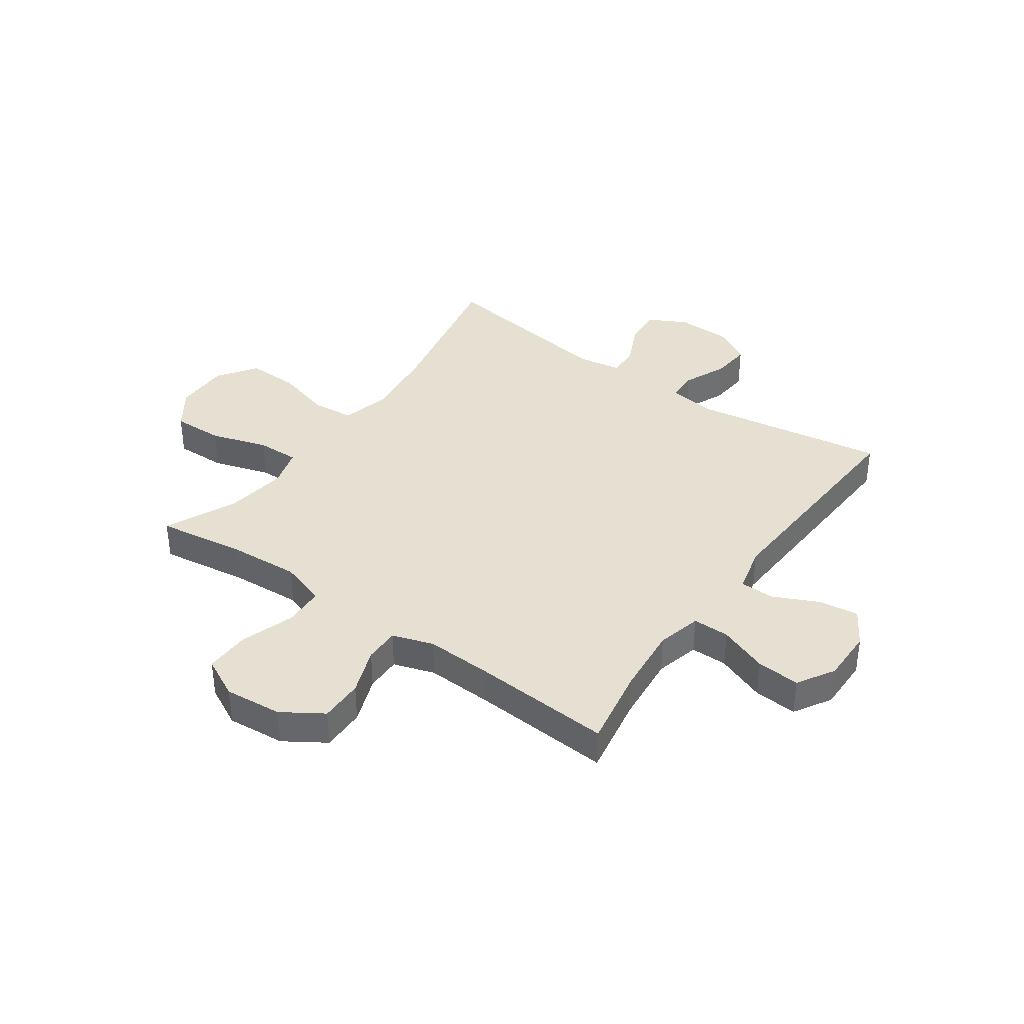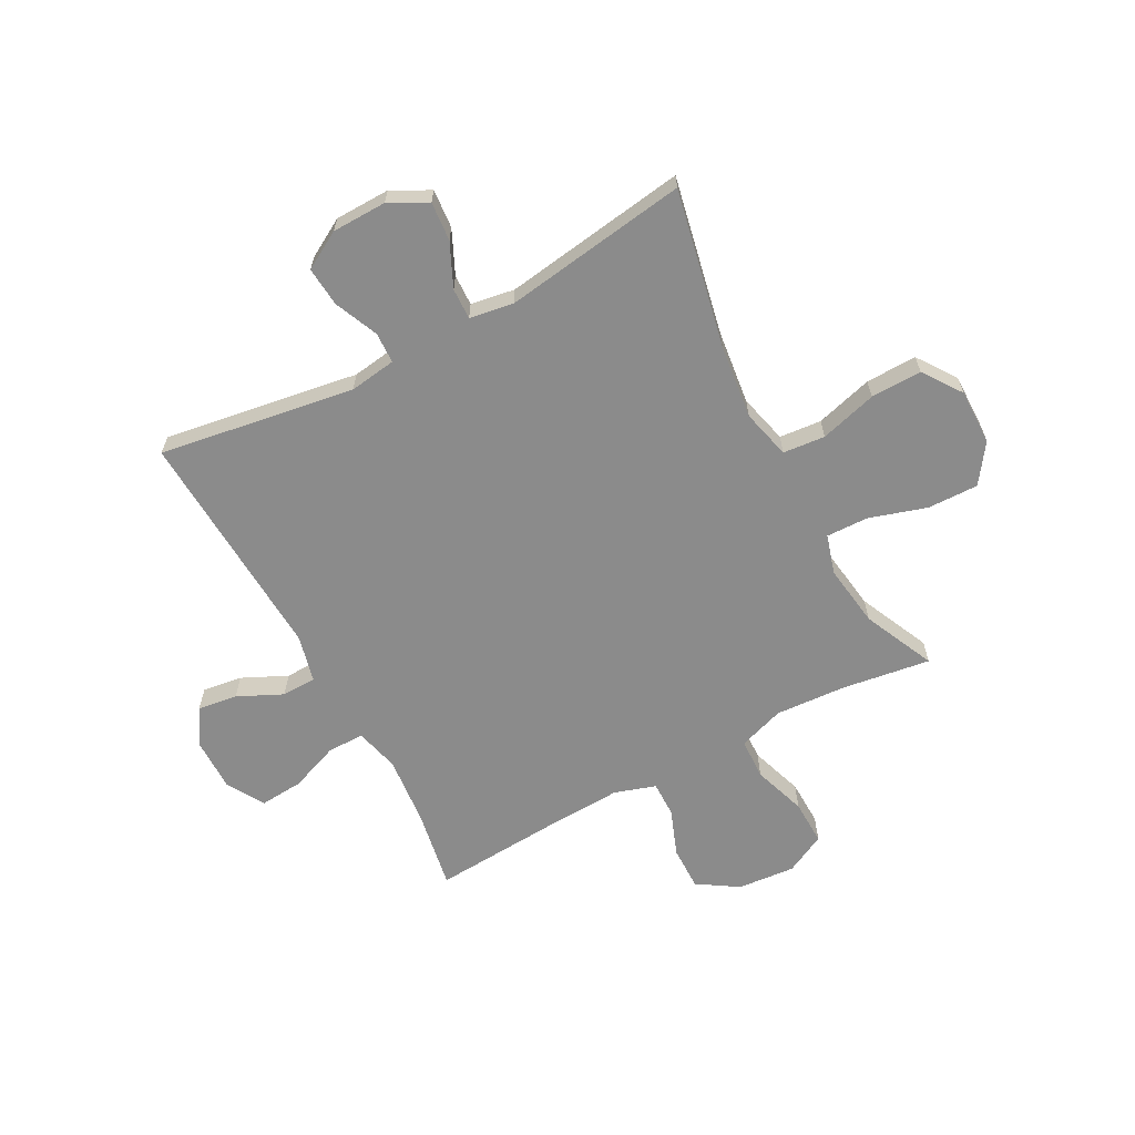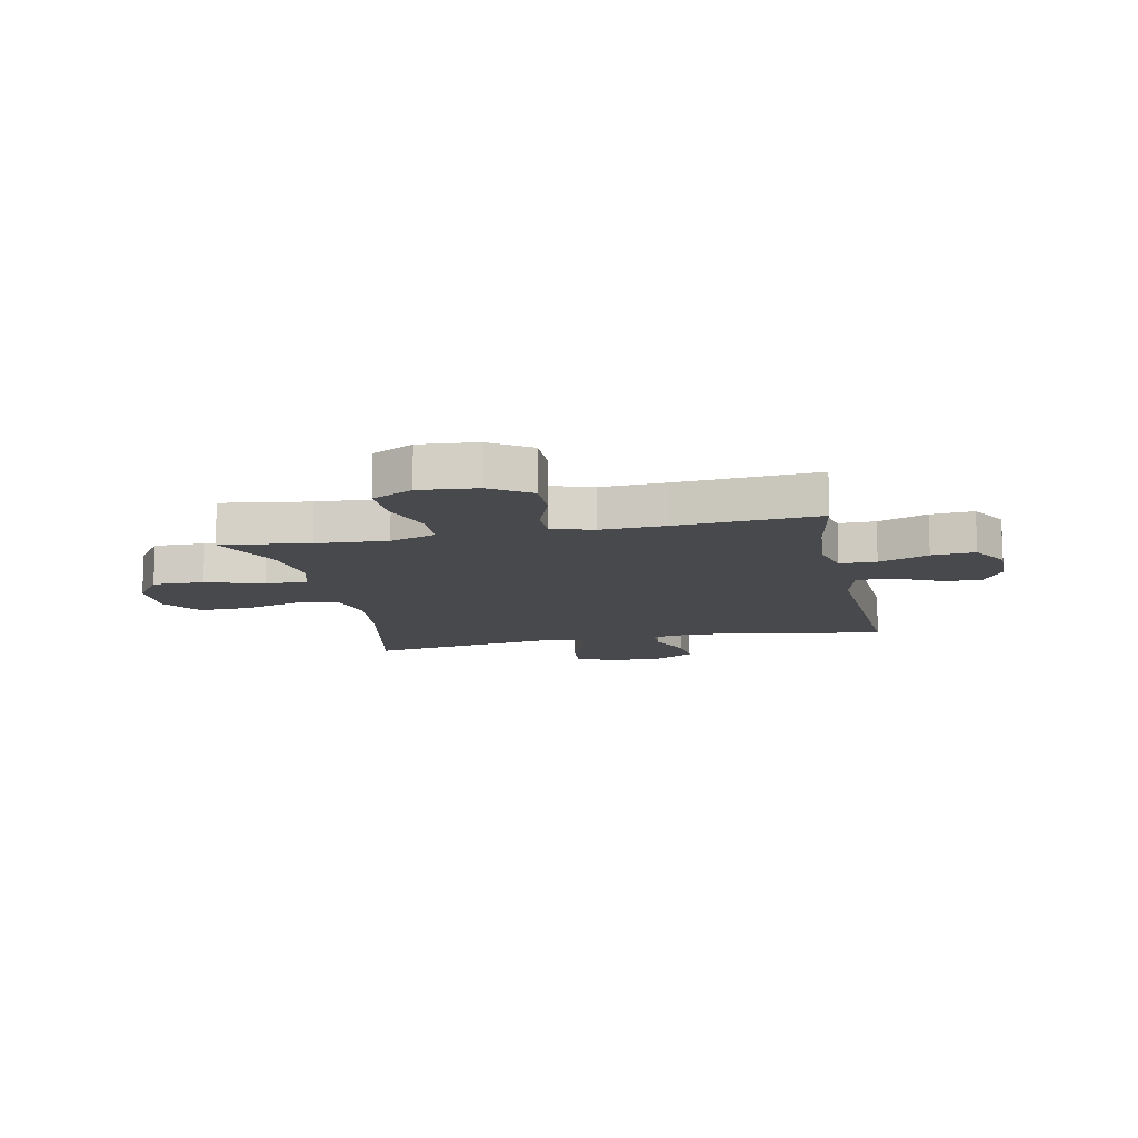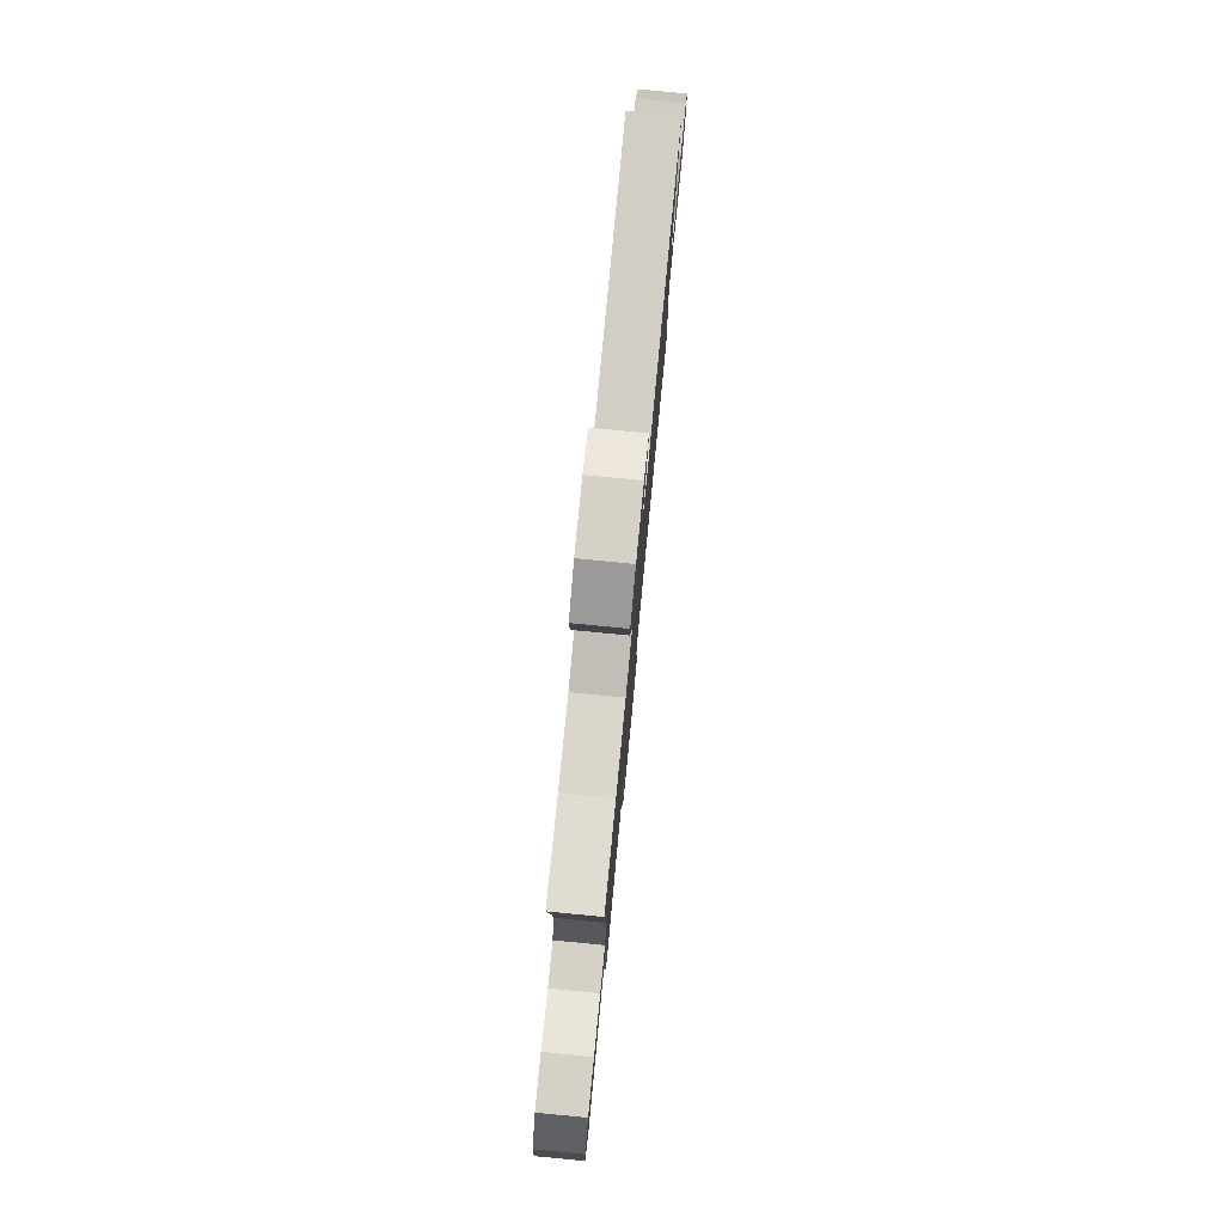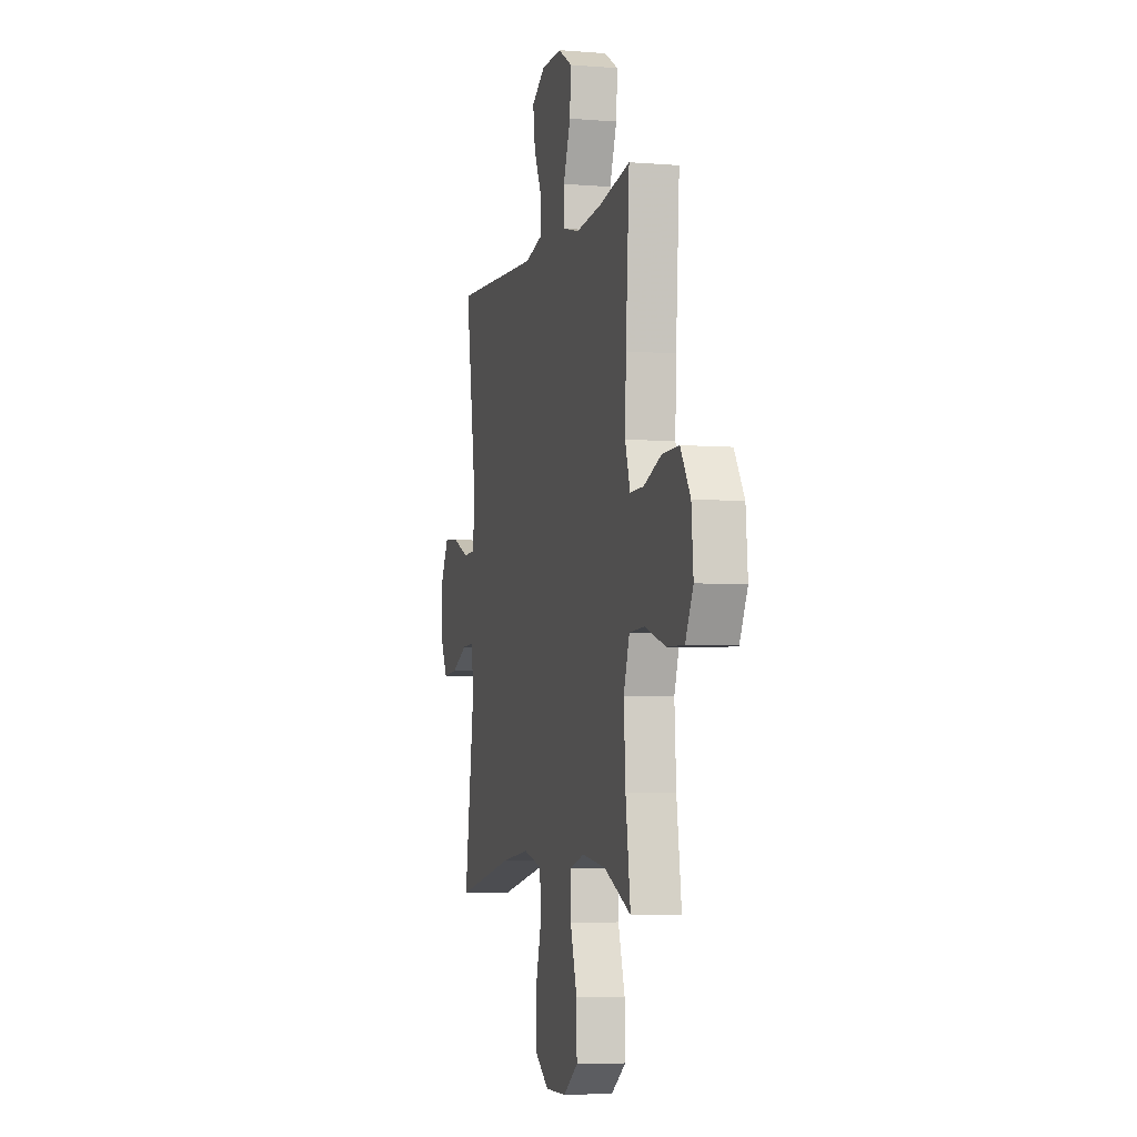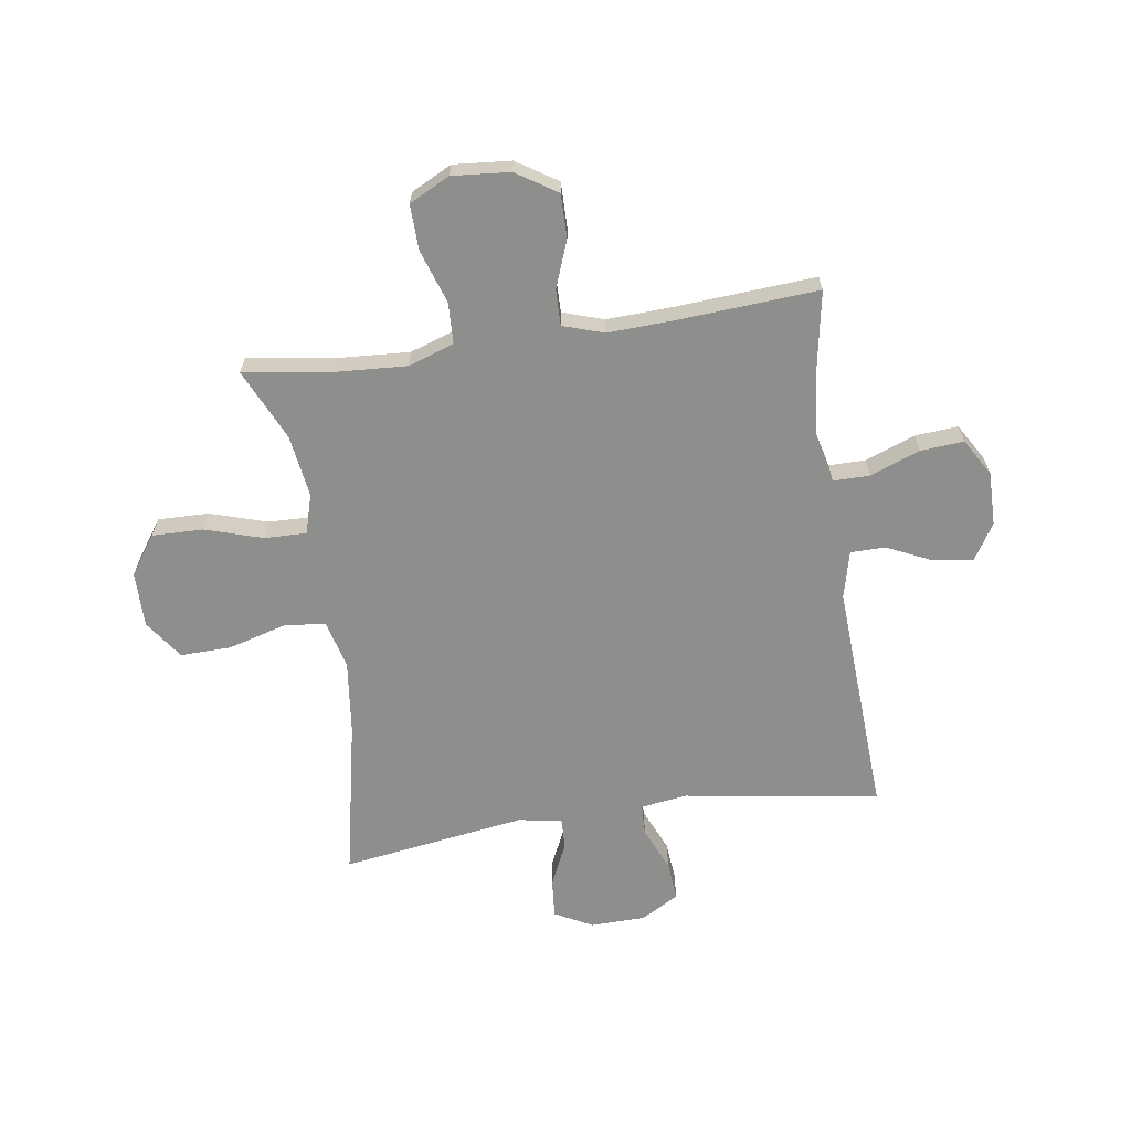
<metadata>
{"format":"obj","ext":"obj","renderer":"f3d","projection":"perspective","resolution":1024,"background":"white","views":[{"elev":37.7,"azim":-54.7,"up":"+Y"},{"elev":-63.8,"azim":118.2,"up":"+Y"},{"elev":-12.2,"azim":-78.3,"up":"+Y"},{"elev":79.6,"azim":-84.5,"up":"+Z"},{"elev":-5.0,"azim":-104.5,"up":"+Z"},{"elev":-64.8,"azim":-81.5,"up":"+Y"}]}
</metadata>
<code>
v -0.5 0.07 -0.5
v -0.477 0.07 -0.341
v -0.469 0.07 -0.213
v -0.497 0.07 -0.13
v -0.571 0.07 -0.127
v -0.667 0.07 -0.159
v -0.749 0.07 -0.161
v -0.786 0.07 -0.088
v -0.777 0.07 0.016
v -0.73 0.07 0.089
v -0.651 0.07 0.088
v -0.566 0.07 0.056
v -0.502 0.07 0.055
v -0.478 0.07 0.129
v -0.483 0.07 0.247
v -0.5 0.07 0.5
v -0.355 0.07 0.474
v -0.23 0.07 0.462
v -0.15 0.07 0.482
v -0.15 0.07 0.548
v -0.184 0.07 0.637
v -0.19 0.07 0.715
v -0.123 0.07 0.755
v -0.026 0.07 0.754
v 0.039 0.07 0.714
v 0.029 0.07 0.642
v -0.009 0.07 0.561
v -0.008 0.07 0.499
v 0.077 0.07 0.478
v 0.5 0.07 0.5
v 0.445 0.07 0.148
v 0.457 0.07 0.064
v 0.513 0.07 0.062
v 0.592 0.07 0.096
v 0.663 0.07 0.102
v 0.702 0.07 0.034
v 0.704 0.07 -0.065
v 0.668 0.07 -0.133
v 0.598 0.07 -0.127
v 0.52 0.07 -0.091
v 0.464 0.07 -0.089
v 0.451 0.07 -0.168
v 0.5 0.07 -0.5
v 0.215 0.07 -0.441
v 0.082 0.07 -0.425
v -0.007 0.07 -0.447
v -0.014 0.07 -0.523
v 0.015 0.07 -0.626
v 0.017 0.07 -0.718
v -0.053 0.07 -0.767
v -0.153 0.07 -0.766
v -0.223 0.07 -0.717
v -0.221 0.07 -0.625
v -0.189 0.07 -0.522
v -0.187 0.07 -0.446
v -0.258 0.07 -0.425
v -0.371 0.07 -0.441
v -0.5 0 -0.5
v -0.477 0 -0.341
v -0.469 0 -0.213
v -0.497 0 -0.13
v -0.571 0 -0.127
v -0.667 0 -0.159
v -0.749 0 -0.161
v -0.786 0 -0.088
v -0.777 0 0.016
v -0.73 0 0.089
v -0.651 0 0.088
v -0.566 0 0.056
v -0.502 0 0.055
v -0.478 0 0.129
v -0.483 0 0.247
v -0.5 0 0.5
v -0.355 0 0.474
v -0.23 0 0.462
v -0.15 0 0.482
v -0.15 0 0.548
v -0.184 0 0.637
v -0.19 0 0.715
v -0.123 0 0.755
v -0.026 0 0.754
v 0.039 0 0.714
v 0.029 0 0.642
v -0.009 0 0.561
v -0.008 0 0.499
v 0.077 0 0.478
v 0.5 0 0.5
v 0.445 0 0.148
v 0.457 0 0.064
v 0.513 0 0.062
v 0.592 0 0.096
v 0.663 0 0.102
v 0.702 0 0.034
v 0.704 0 -0.065
v 0.668 0 -0.133
v 0.598 0 -0.127
v 0.52 0 -0.091
v 0.464 0 -0.089
v 0.451 0 -0.168
v 0.5 0 -0.5
v 0.215 0 -0.441
v 0.082 0 -0.425
v -0.007 0 -0.447
v -0.014 0 -0.523
v 0.015 0 -0.626
v 0.017 0 -0.718
v -0.053 0 -0.767
v -0.153 0 -0.766
v -0.223 0 -0.717
v -0.221 0 -0.625
v -0.189 0 -0.522
v -0.187 0 -0.446
v -0.258 0 -0.425
v -0.371 0 -0.441
f 51 52 53 54
f 51 54 55
f 50 51 55
f 47 48 49 50
f 46 47 50 55
f 45 46 55 56
f 42 43 44
f 41 42 44 45
f 37 38 39 40
f 37 40 41
f 36 37 41
f 33 34 35 36
f 32 33 36 41
f 31 32 41 45
f 29 30 31 45
f 24 25 26 27
f 24 27 28
f 23 24 28
f 20 21 22 23
f 19 20 23 28
f 18 19 28 29
f 15 16 17
f 14 15 17 18
f 13 14 18 29
f 9 10 11 12
f 9 12 13
f 8 9 13
f 5 6 7 8
f 4 5 8 13
f 3 4 13 29
f 57 1 2
f 56 57 2 3
f 3 29 45 56
f 111 110 109 108
f 112 111 108
f 112 108 107
f 107 106 105 104
f 112 107 104 103
f 113 112 103 102
f 101 100 99
f 102 101 99 98
f 97 96 95 94
f 98 97 94
f 98 94 93
f 93 92 91 90
f 98 93 90 89
f 102 98 89 88
f 102 88 87 86
f 84 83 82 81
f 85 84 81
f 85 81 80
f 80 79 78 77
f 85 80 77 76
f 86 85 76 75
f 74 73 72
f 75 74 72 71
f 86 75 71 70
f 69 68 67 66
f 70 69 66
f 70 66 65
f 65 64 63 62
f 70 65 62 61
f 86 70 61 60
f 59 58 114
f 60 59 114 113
f 113 102 86 60
f 1 58 59 2
f 2 59 60 3
f 3 60 61 4
f 4 61 62 5
f 5 62 63 6
f 6 63 64 7
f 7 64 65 8
f 8 65 66 9
f 9 66 67 10
f 10 67 68 11
f 11 68 69 12
f 12 69 70 13
f 13 70 71 14
f 14 71 72 15
f 15 72 73 16
f 16 73 74 17
f 17 74 75 18
f 18 75 76 19
f 19 76 77 20
f 20 77 78 21
f 21 78 79 22
f 22 79 80 23
f 23 80 81 24
f 24 81 82 25
f 25 82 83 26
f 26 83 84 27
f 27 84 85 28
f 28 85 86 29
f 29 86 87 30
f 30 87 88 31
f 31 88 89 32
f 32 89 90 33
f 33 90 91 34
f 34 91 92 35
f 35 92 93 36
f 36 93 94 37
f 37 94 95 38
f 38 95 96 39
f 39 96 97 40
f 40 97 98 41
f 41 98 99 42
f 42 99 100 43
f 43 100 101 44
f 44 101 102 45
f 45 102 103 46
f 46 103 104 47
f 47 104 105 48
f 48 105 106 49
f 49 106 107 50
f 50 107 108 51
f 51 108 109 52
f 52 109 110 53
f 53 110 111 54
f 54 111 112 55
f 55 112 113 56
f 56 113 114 57
f 57 114 58 1

</code>
